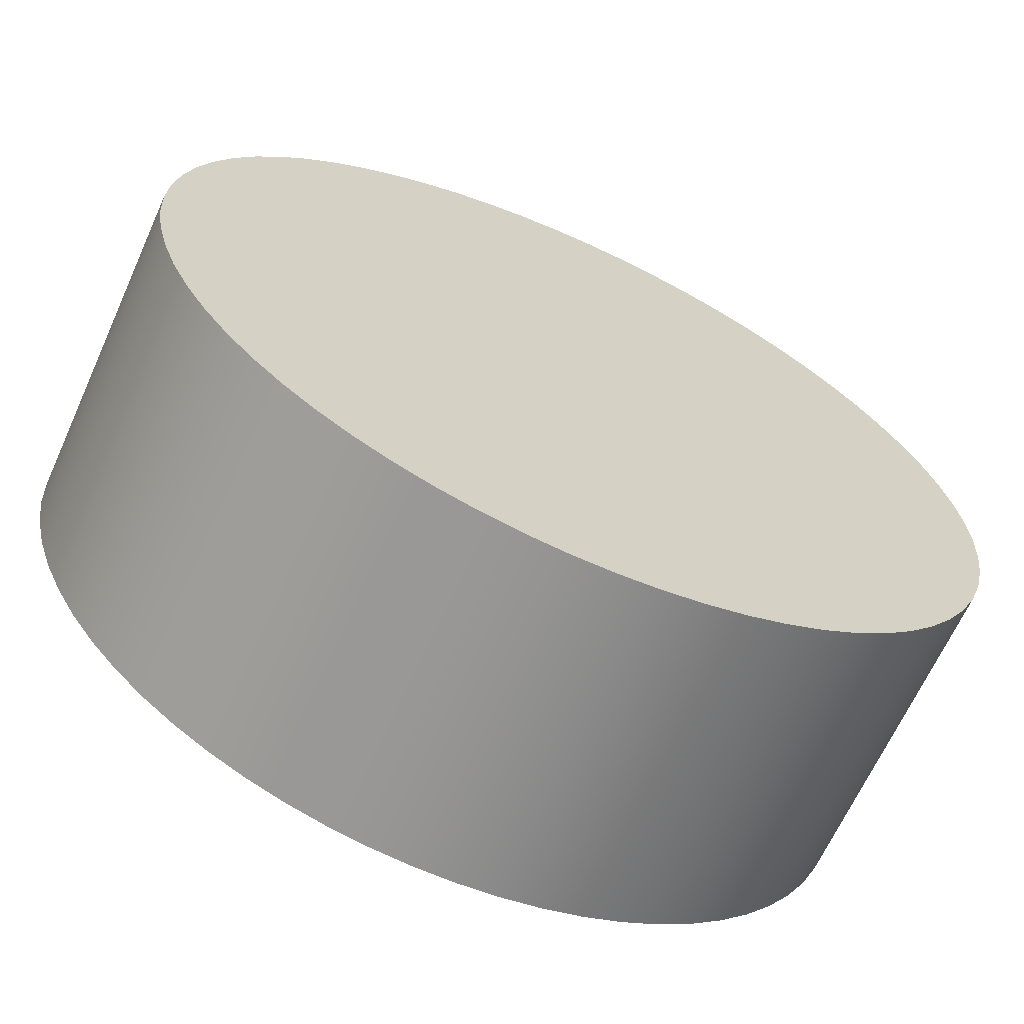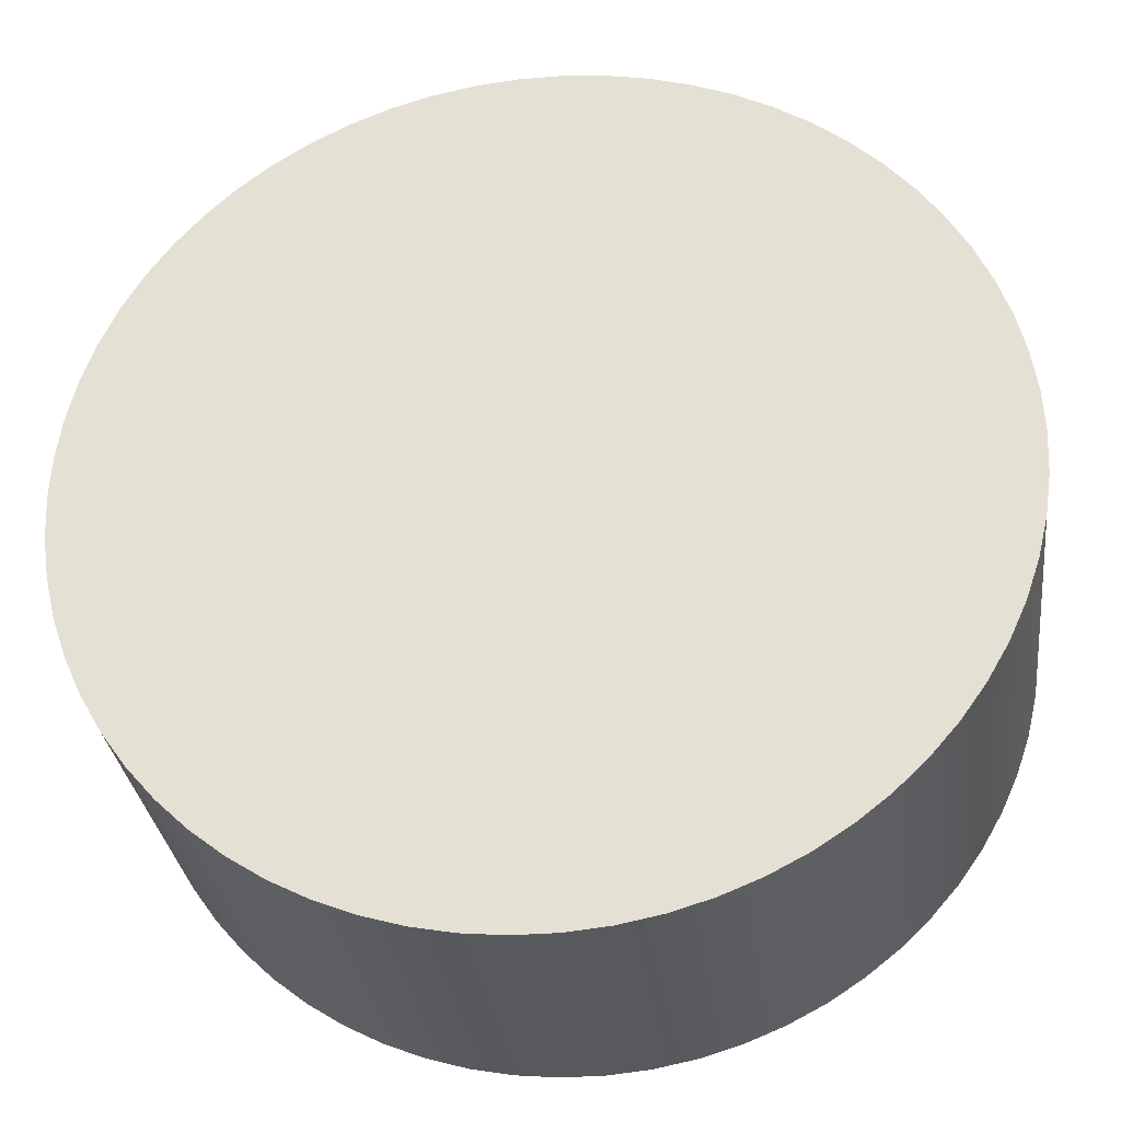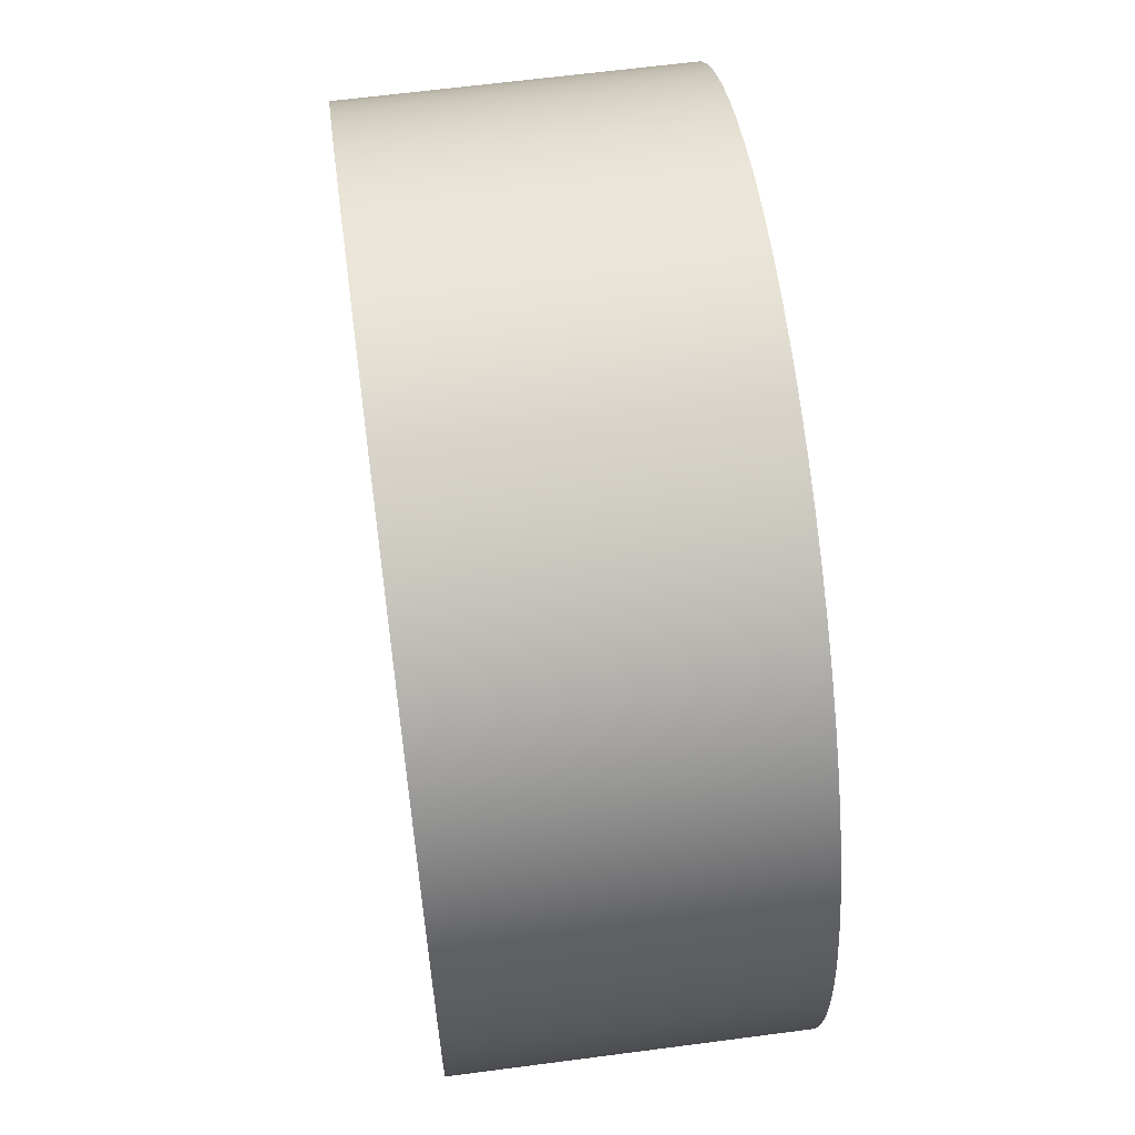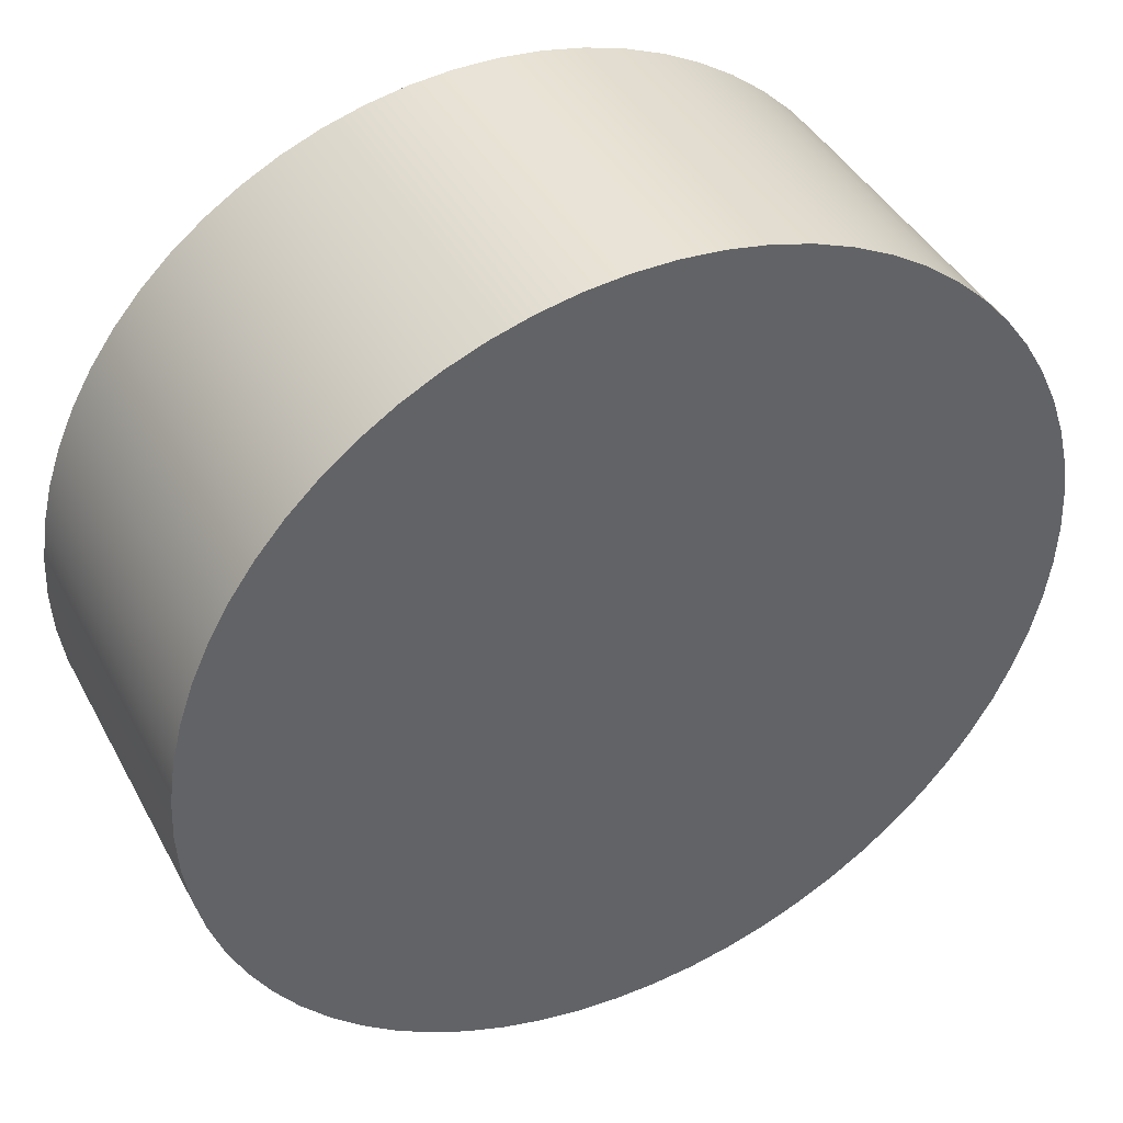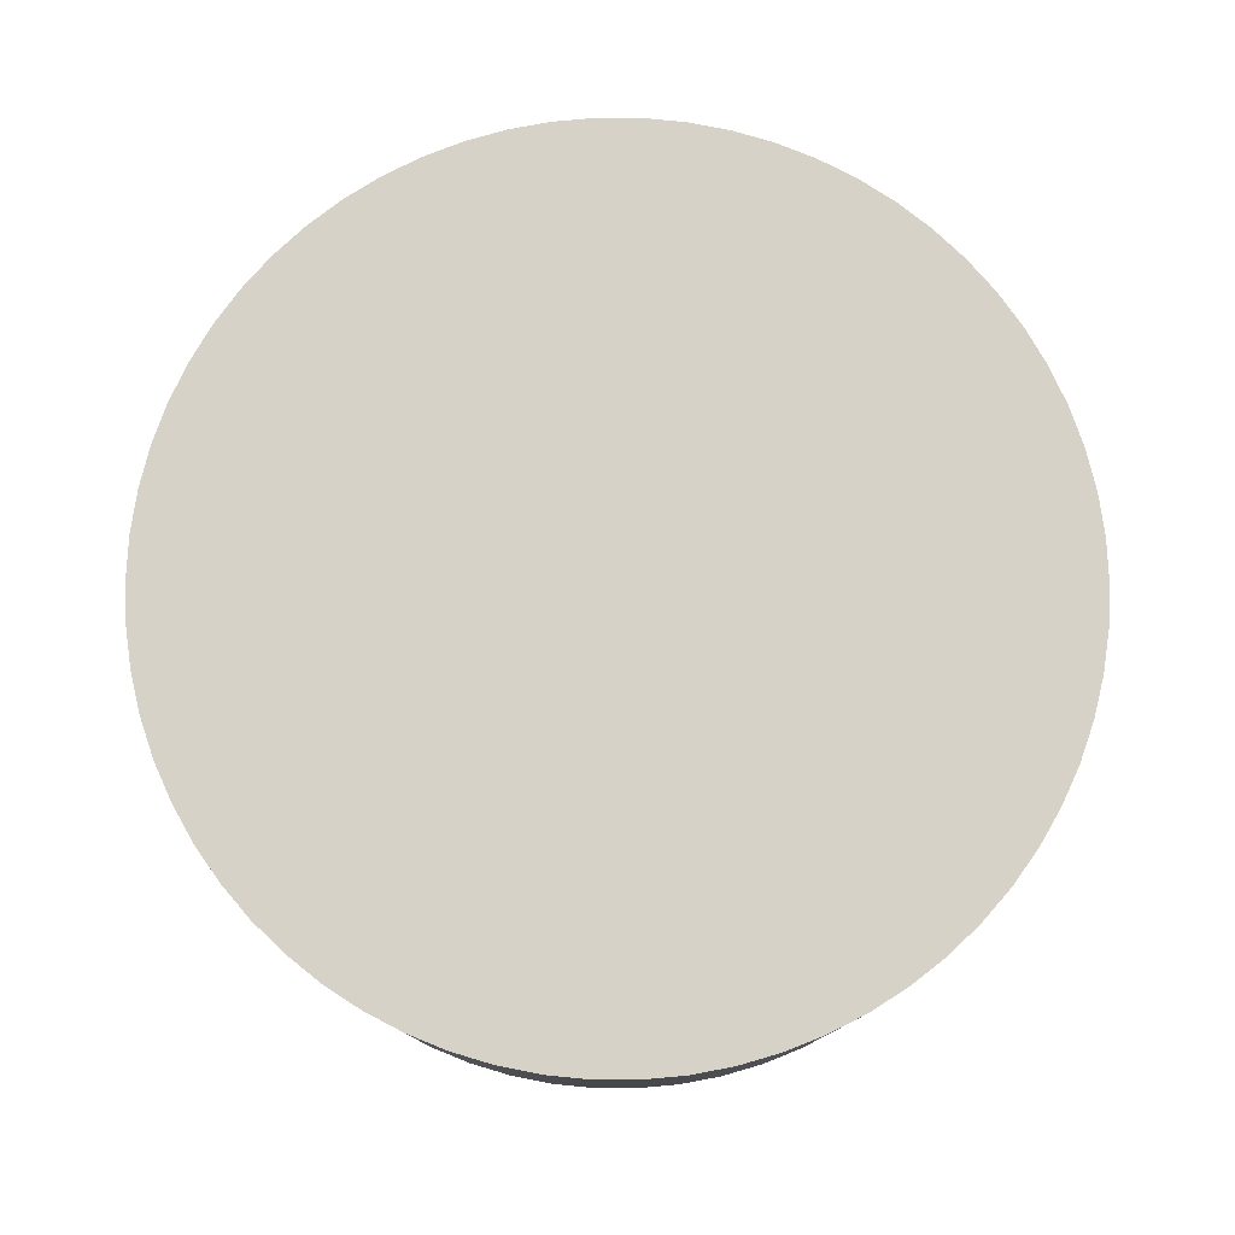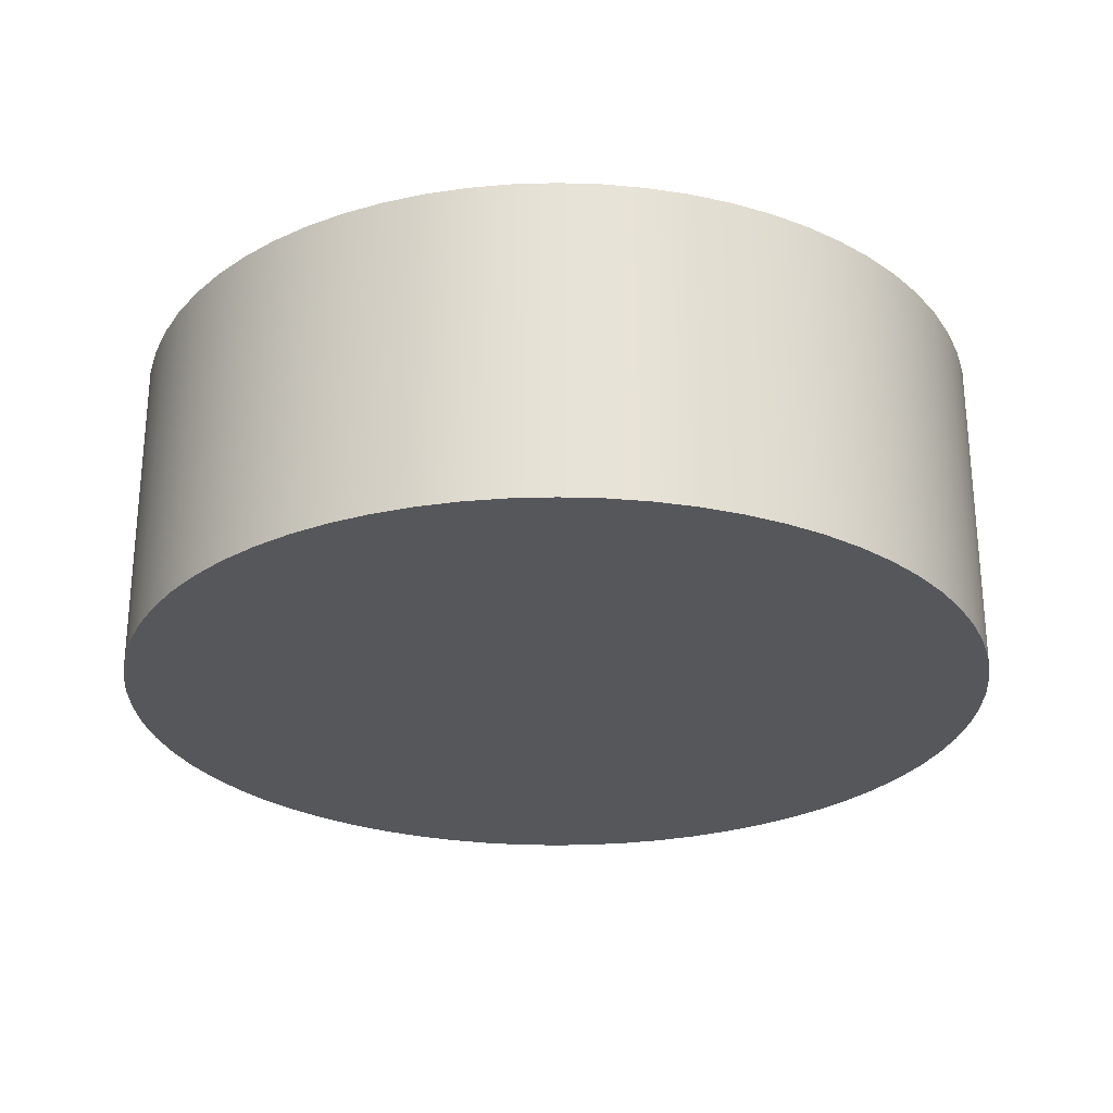
<metadata>
{"format":"obj","ext":"obj","renderer":"f3d","projection":"perspective","resolution":1024,"background":"white","views":[{"elev":-65.8,"azim":155.7,"up":"+Y"},{"elev":-30.6,"azim":7.0,"up":"+Y"},{"elev":62.8,"azim":-97.6,"up":"+Y"},{"elev":41.9,"azim":153.7,"up":"+Y"},{"elev":78.5,"azim":-125.2,"up":"+Z"},{"elev":-26.8,"azim":-90.1,"up":"+Z"}]}
</metadata>
<code>
g Body1
v 4 0 0
v 3.982 0.3802 0
v 3.928 0.757 0
v 3.838 1.127 0
v 3.713 1.487 0
v 3.555 1.833 0
v 3.365 2.163 0
v 3.144 2.473 0
v 2.895 2.76 0
v 2.619 3.023 0
v 2.32 3.258 0
v 2 3.464 0
v 1.662 3.639 0
v 1.308 3.78 0
v 0.943 3.887 0
v 0.5693 3.959 0
v 0.1903 3.995 0
v -0.1903 3.995 0
v -0.5693 3.959 0
v -0.943 3.887 0
v -1.308 3.78 0
v -1.662 3.639 0
v -2 3.464 0
v -2.32 3.258 0
v -2.619 3.023 0
v -2.895 2.76 0
v -3.144 2.473 0
v -3.365 2.163 0
v -3.555 1.833 0
v -3.713 1.487 0
v -3.838 1.127 0
v -3.928 0.757 0
v -3.982 0.3802 0
v -4 -0 0
v -3.982 -0.3802 0
v -3.928 -0.757 0
v -3.838 -1.127 0
v -3.713 -1.487 0
v -3.555 -1.833 0
v -3.365 -2.163 0
v -3.144 -2.473 0
v -2.895 -2.76 0
v -2.619 -3.023 0
v -2.32 -3.258 0
v -2 -3.464 0
v -1.662 -3.639 0
v -1.308 -3.78 0
v -0.943 -3.887 0
v -0.5693 -3.959 0
v -0.1903 -3.995 0
v 0.1903 -3.995 0
v 0.5693 -3.959 0
v 0.943 -3.887 0
v 1.308 -3.78 0
v 1.662 -3.639 0
v 2 -3.464 0
v 2.32 -3.258 0
v 2.619 -3.023 0
v 2.895 -2.76 0
v 3.144 -2.473 0
v 3.365 -2.163 0
v 3.555 -1.833 0
v 3.713 -1.487 0
v 3.838 -1.127 0
v 3.928 -0.757 0
v 3.982 -0.3802 0
v 4 0 3
v 3.982 -0.3802 3
v 3.928 -0.757 3
v 3.838 -1.127 3
v 3.713 -1.487 3
v 3.555 -1.833 3
v 3.365 -2.163 3
v 3.144 -2.473 3
v 2.895 -2.76 3
v 2.619 -3.023 3
v 2.32 -3.258 3
v 2 -3.464 3
v 1.662 -3.639 3
v 1.308 -3.78 3
v 0.943 -3.887 3
v 0.5693 -3.959 3
v 0.1903 -3.995 3
v -0.1903 -3.995 3
v -0.5693 -3.959 3
v -0.943 -3.887 3
v -1.308 -3.78 3
v -1.662 -3.639 3
v -2 -3.464 3
v -2.32 -3.258 3
v -2.619 -3.023 3
v -2.895 -2.76 3
v -3.144 -2.473 3
v -3.365 -2.163 3
v -3.555 -1.833 3
v -3.713 -1.487 3
v -3.838 -1.127 3
v -3.928 -0.757 3
v -3.982 -0.3802 3
v -4 0 3
v -3.982 0.3802 3
v -3.928 0.757 3
v -3.838 1.127 3
v -3.713 1.487 3
v -3.555 1.833 3
v -3.365 2.163 3
v -3.144 2.473 3
v -2.895 2.76 3
v -2.619 3.023 3
v -2.32 3.258 3
v -2 3.464 3
v -1.662 3.639 3
v -1.308 3.78 3
v -0.943 3.887 3
v -0.5693 3.959 3
v -0.1903 3.995 3
v 0.1903 3.995 3
v 0.5693 3.959 3
v 0.943 3.887 3
v 1.308 3.78 3
v 1.662 3.639 3
v 2 3.464 3
v 2.32 3.258 3
v 2.619 3.023 3
v 2.895 2.76 3
v 3.144 2.473 3
v 3.365 2.163 3
v 3.555 1.833 3
v 3.713 1.487 3
v 3.838 1.127 3
v 3.928 0.757 3
v 3.982 0.3802 3
f 2 67 1
f 1 67 68
f 1 68 66
f 66 68 69
f 66 69 65
f 65 69 70
f 65 70 64
f 64 70 71
f 64 71 63
f 63 71 72
f 63 72 62
f 62 72 73
f 62 73 61
f 61 73 74
f 61 74 60
f 60 74 75
f 60 75 59
f 59 75 76
f 59 76 58
f 58 76 77
f 58 77 57
f 57 77 78
f 57 78 56
f 56 78 79
f 56 79 55
f 55 79 80
f 55 80 54
f 54 80 81
f 54 81 53
f 53 81 82
f 53 82 52
f 52 82 83
f 52 83 51
f 51 83 84
f 51 84 50
f 50 84 85
f 50 85 49
f 49 85 86
f 49 86 48
f 48 86 87
f 48 87 47
f 47 87 88
f 47 88 46
f 46 88 89
f 46 89 45
f 45 89 90
f 45 90 44
f 44 90 91
f 44 91 43
f 43 91 92
f 43 92 42
f 42 92 93
f 42 93 41
f 41 93 94
f 41 94 40
f 40 94 95
f 40 95 39
f 39 95 96
f 39 96 38
f 38 96 97
f 38 97 37
f 37 97 98
f 37 98 36
f 36 98 99
f 36 99 35
f 35 99 34
f 34 99 100
f 34 100 33
f 33 100 101
f 33 101 102
f 67 2 132
f 132 2 3
f 132 3 131
f 131 3 4
f 131 4 130
f 130 4 5
f 130 5 129
f 129 5 6
f 129 6 128
f 128 6 7
f 128 7 127
f 127 7 8
f 127 8 126
f 126 8 9
f 126 9 125
f 125 9 10
f 125 10 124
f 124 10 11
f 124 11 123
f 123 11 12
f 123 12 122
f 122 12 13
f 122 13 121
f 121 13 14
f 121 14 120
f 120 14 15
f 120 15 119
f 119 15 16
f 119 16 118
f 118 16 17
f 118 17 117
f 117 17 18
f 117 18 116
f 116 18 19
f 116 19 115
f 115 19 20
f 115 20 114
f 114 20 21
f 114 21 113
f 113 21 22
f 113 22 112
f 112 22 23
f 112 23 111
f 111 23 24
f 111 24 110
f 110 24 25
f 110 25 109
f 109 25 26
f 109 26 108
f 108 26 27
f 108 27 107
f 107 27 28
f 107 28 106
f 106 28 29
f 106 29 105
f 105 29 30
f 105 30 104
f 104 30 31
f 104 31 103
f 103 31 32
f 103 32 102
f 102 32 33
f 66 35 1
f 1 35 34
f 1 34 2
f 2 34 33
f 2 33 3
f 3 33 32
f 3 32 4
f 4 32 31
f 4 31 5
f 5 31 30
f 5 30 6
f 6 30 29
f 6 29 7
f 7 29 28
f 7 28 8
f 8 28 27
f 8 27 9
f 9 27 26
f 9 26 10
f 10 26 25
f 10 25 11
f 11 25 24
f 11 24 12
f 12 24 23
f 12 23 13
f 13 23 22
f 13 22 14
f 14 22 21
f 14 21 15
f 15 21 20
f 15 20 16
f 16 20 19
f 16 19 17
f 17 19 18
f 35 66 36
f 36 66 65
f 36 65 37
f 37 65 64
f 37 64 38
f 38 64 63
f 38 63 39
f 39 63 62
f 39 62 40
f 40 62 61
f 40 61 41
f 41 61 60
f 41 60 42
f 42 60 59
f 42 59 43
f 43 59 58
f 43 58 44
f 44 58 57
f 44 57 45
f 45 57 56
f 45 56 46
f 46 56 55
f 46 55 47
f 47 55 54
f 47 54 48
f 48 54 53
f 48 53 49
f 49 53 52
f 49 52 50
f 50 52 51
f 132 101 67
f 67 101 100
f 67 100 68
f 68 100 99
f 68 99 69
f 69 99 98
f 69 98 70
f 70 98 97
f 70 97 71
f 71 97 96
f 71 96 72
f 72 96 95
f 72 95 73
f 73 95 94
f 73 94 74
f 74 94 93
f 74 93 75
f 75 93 92
f 75 92 76
f 76 92 91
f 76 91 77
f 77 91 90
f 77 90 78
f 78 90 89
f 78 89 79
f 79 89 88
f 79 88 80
f 80 88 87
f 80 87 81
f 81 87 86
f 81 86 82
f 82 86 85
f 82 85 83
f 83 85 84
f 101 132 102
f 102 132 131
f 102 131 103
f 103 131 130
f 103 130 104
f 104 130 129
f 104 129 105
f 105 129 128
f 105 128 106
f 106 128 127
f 106 127 107
f 107 127 126
f 107 126 108
f 108 126 125
f 108 125 109
f 109 125 124
f 109 124 110
f 110 124 123
f 110 123 111
f 111 123 122
f 111 122 112
f 112 122 121
f 112 121 113
f 113 121 120
f 113 120 114
f 114 120 119
f 114 119 115
f 115 119 118
f 115 118 116
f 116 118 117

</code>
